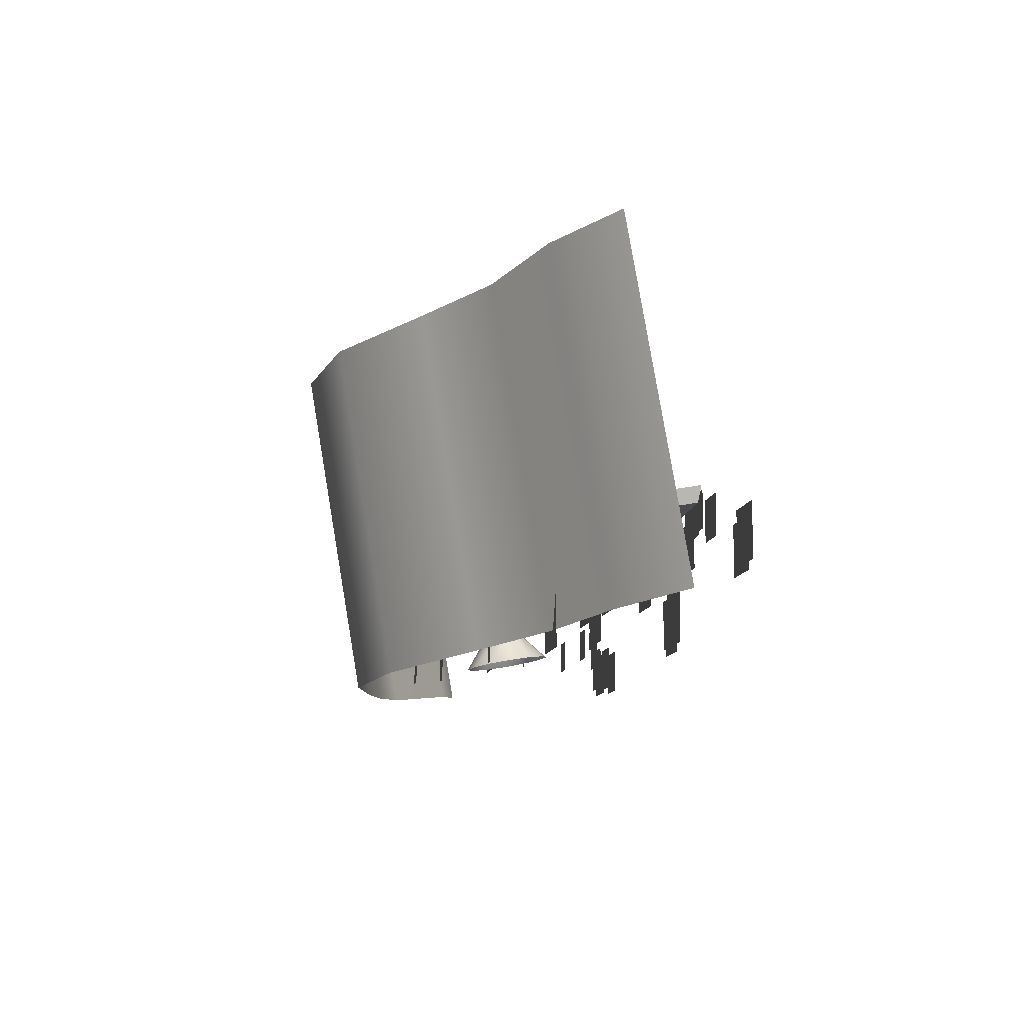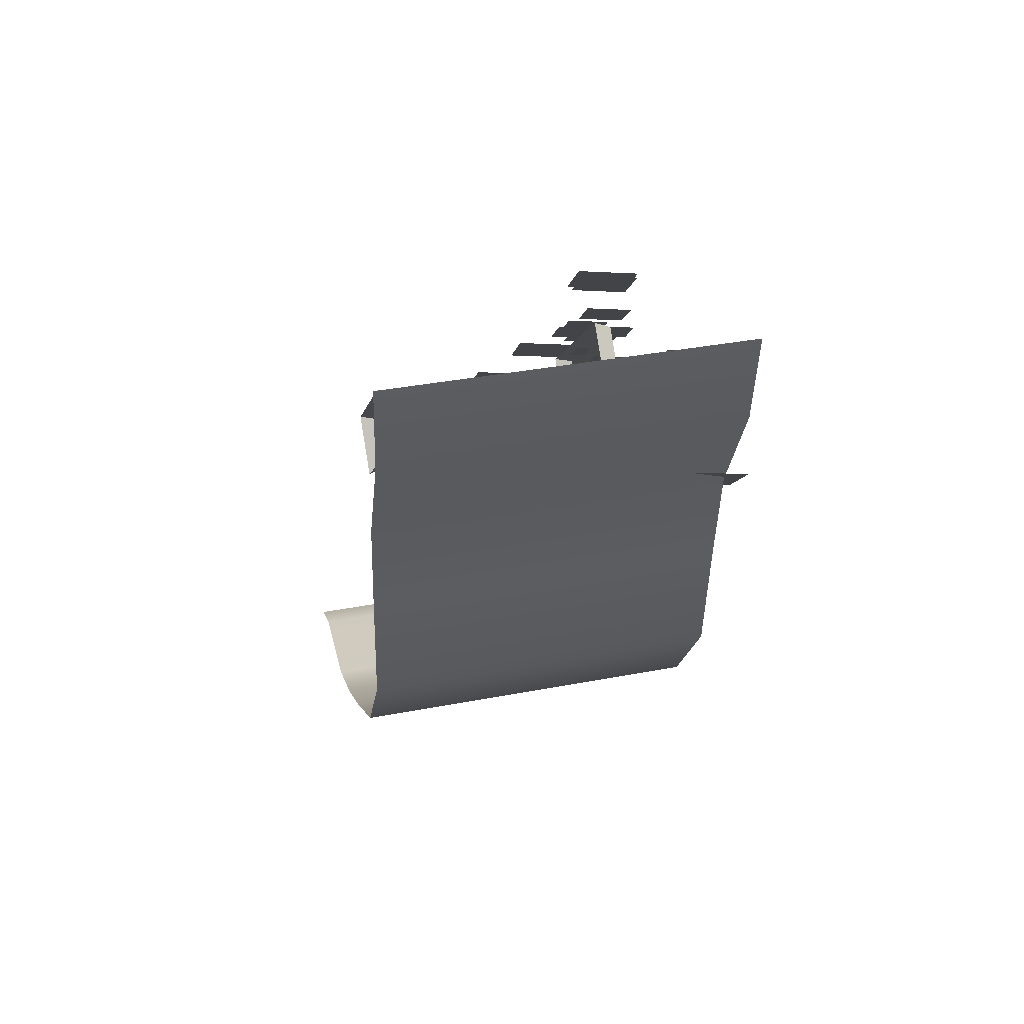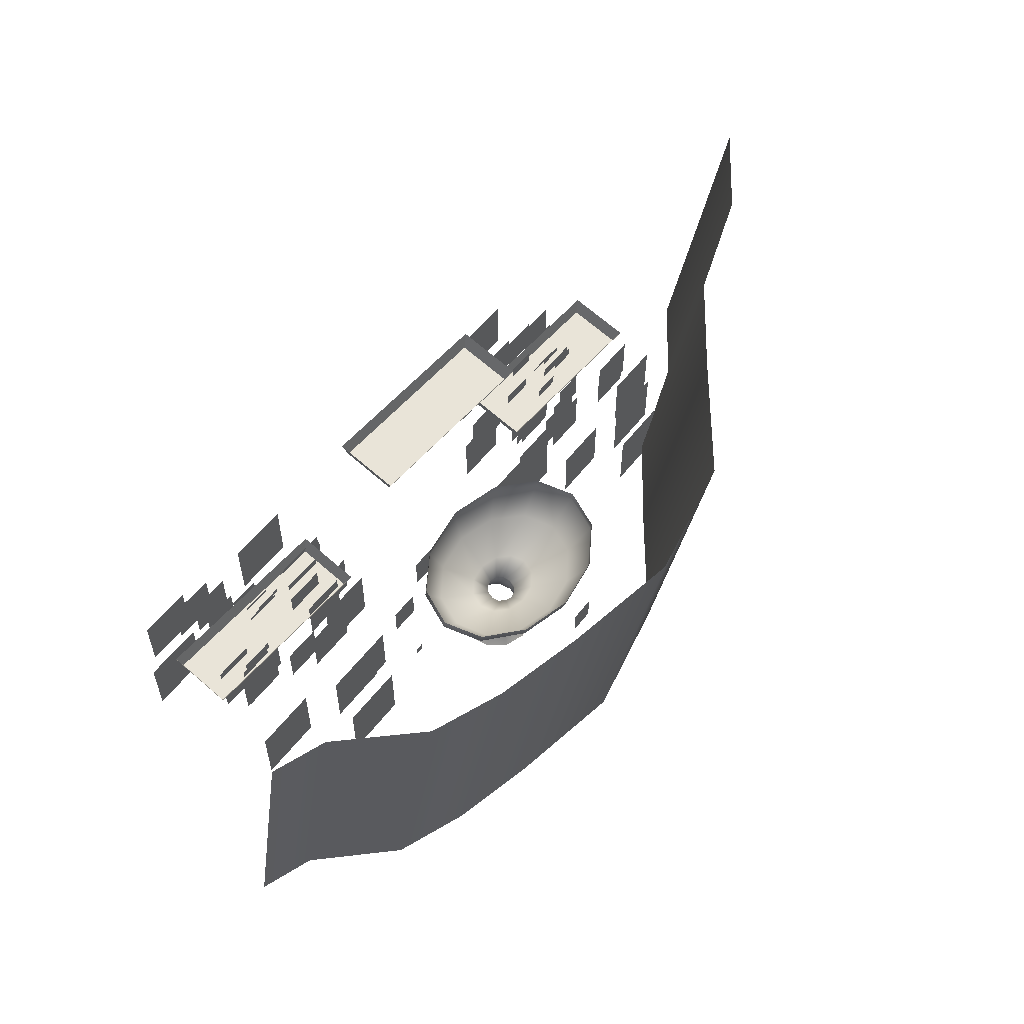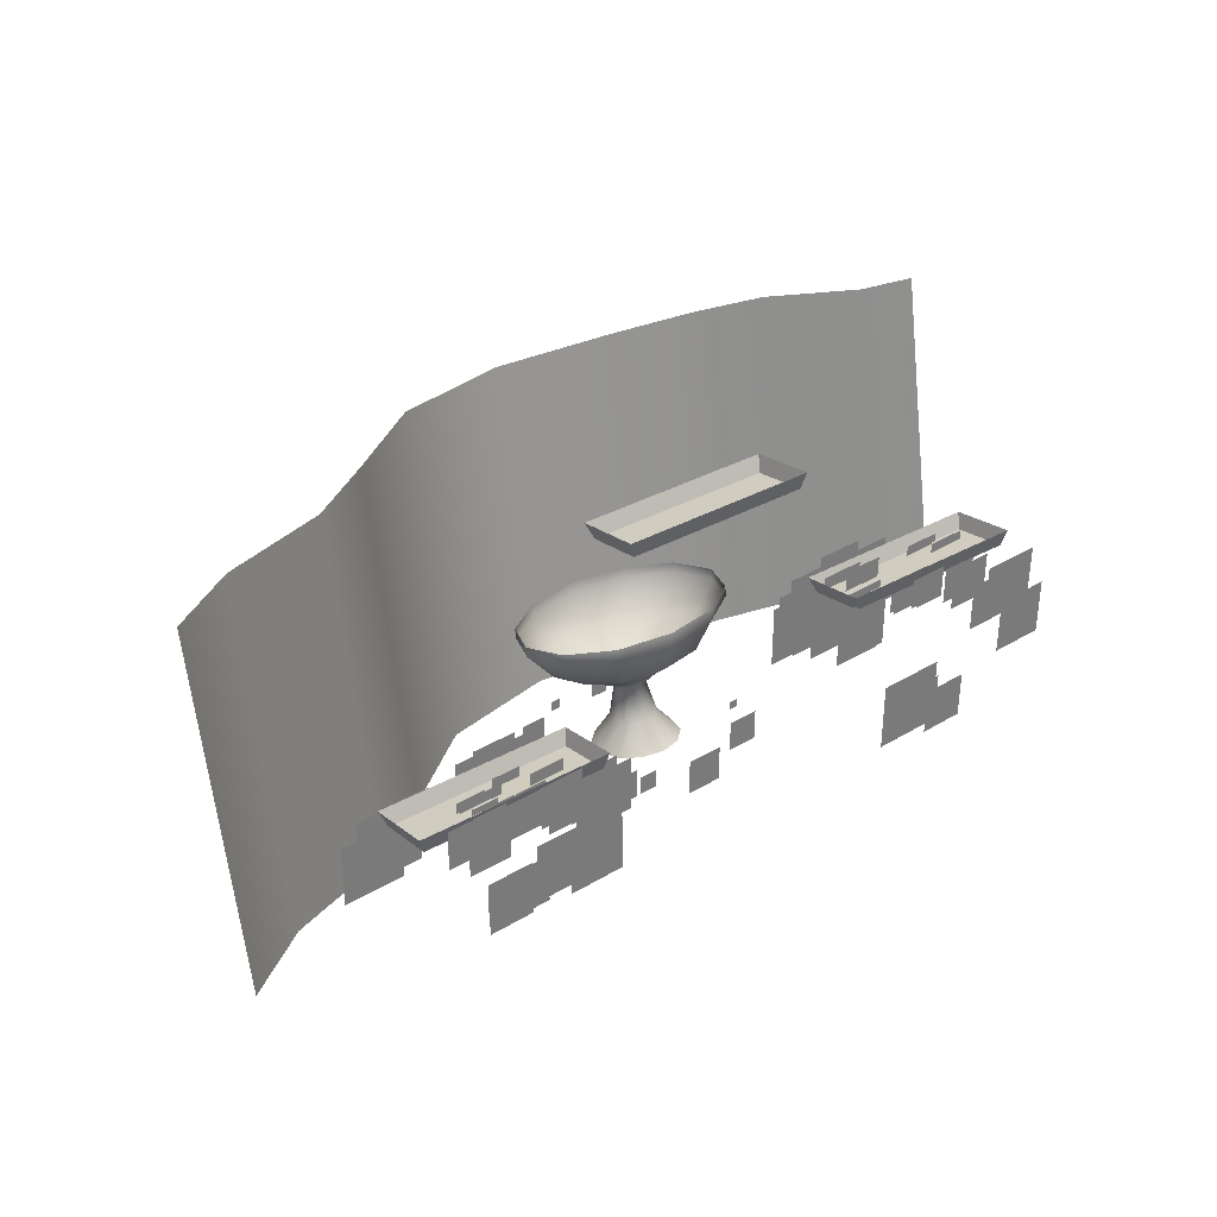
<metadata>
{"format":"obj","ext":"obj","renderer":"f3d","projection":"perspective","resolution":1024,"background":"white","views":[{"elev":-10.6,"azim":-98.3,"up":"+Y"},{"elev":-8.1,"azim":-99.2,"up":"+Z"},{"elev":55.5,"azim":127.1,"up":"+Y"},{"elev":33.6,"azim":-39.3,"up":"+Y"}]}
</metadata>
<code>
v  -13.87 44.67 7.319
v  -13.15 42.58 8.47
v  -14.3 46.31 16.92
v  -13.51 43.97 16.59
v  14.18 46.52 18.15
v  13.46 44.17 17.76
v  14.6 44.88 8.549
v  13.82 42.78 9.635
v  -49.08 18.17 10.29
v  -48.37 16.08 11.44
v  -49.51 19.81 19.89
v  -48.73 17.47 19.57
v  -21.04 20.02 21.12
v  -21.76 17.67 20.73
v  -20.61 18.38 11.52
v  -21.39 16.28 12.61
v  21.35 24.6 12.32
v  22.06 22.51 13.47
v  20.92 26.24 21.92
v  21.7 23.91 21.6
v  49.39 26.45 23.15
v  48.67 24.11 22.76
v  49.82 24.81 13.55
v  49.04 22.71 14.64
v  15.18 17.84 -8.287
v  15.17 19.28 -8.558
v  17.06 20.27 -2.742
v  17.07 18.83 -2.494
v  14.66 21.24 2.889
v  14.67 19.79 3.114
v  8.607 21.91 6.825
v  8.621 20.46 7.026
v  0.5311 22.11 8.014
v  0.5336 20.66 8.203
v  -7.408 21.79 6.133
v  -7.418 20.34 6.333
v  -13.09 21.03 1.691
v  -13.1 19.58 1.914
v  -14.98 20.04 -4.126
v  -14.99 18.59 -3.879
v  -12.58 19.07 -9.757
v  -12.59 17.63 -9.487
v  -6.527 18.4 -13.69
v  -6.541 16.96 -13.4
v  1.549 18.19 -14.88
v  1.547 16.76 -14.58
v  9.488 18.52 -13
v  9.498 17.08 -12.71
v  4.529 3.651 -0.4523
v  4.136 3.357 -2.169
v  3.02 8.569 -2.492
v  3.276 8.759 -1.383
v  3.985 3.938 1.224
v  2.923 8.944 -0.2996
v  2.654 4.142 2.415
v  2.068 9.074 0.4613
v  2.236 8.426 -3.324
v  2.915 3.134 -3.47
v  1.138 8.367 -3.672
v  1.191 3.044 -3.996
v  0.01206 8.41 -3.42
v  -0.5734 3.108 -3.621
v  -0.8428 8.54 -2.659
v  -1.905 3.312 -2.43
v  -1.196 8.726 -1.576
v  -2.449 3.599 -0.7537
v  -0.9403 8.916 -0.4665
v  -2.056 3.893 0.9628
v  -0.1562 9.058 0.3652
v  -0.8351 4.116 2.264
v  0.9426 9.118 0.7132
v  0.8892 4.206 2.79
v  7.455 0.09193 0.2874
v  6.741 -0.4539 -2.9
v  4.49 -0.8665 -5.309
v  1.32 -1.034 -6.29
v  -1.925 -0.914 -5.587
v  -4.381 -0.5362 -3.38
v  -5.375 -0.002978 -0.2669
v  -4.661 0.5428 2.92
v  -2.41 0.9555 5.33
v  0.7599 1.124 6.311
v  4.005 1.003 5.607
v  6.461 0.6251 3.401
v  4.03 10.18 -5.508
v  6.019 10.47 -3.815
v  6.671 10.85 -1.59
v  5.824 11.22 0.5701
v  3.693 11.48 2.085
v  0.8451 11.56 2.552
v  -1.95 11.44 1.841
v  -3.939 11.15 0.1482
v  -4.591 10.77 -2.077
v  -3.744 10.4 -4.237
v  1.235 10.06 -6.218
v  -1.613 10.14 -5.752
v  11.78 13.4 -6.583
v  13.2 14.2 -1.874
v  7.485 12.78 -10.17
v  1.453 12.52 -11.68
v  -4.69 12.69 -10.69
v  -9.29 13.24 -7.493
v  -11.12 14.02 -2.925
v  -9.703 14.83 1.785
v  -5.405 15.44 5.369
v  0.6275 15.7 6.879
v  6.771 15.53 5.895
v  11.37 14.99 2.695
v  54.26 -0.7081 -4.385
v  62.05 -0.2644 -1.793
v  62.05 49.2 -10.26
v  54.26 48.75 -12.85
v  43.78 -2.374 -14.11
v  43.78 47.09 -22.58
v  33.18 -3.02 -17.89
v  33.18 46.44 -26.36
v  19.88 -3.521 -20.81
v  19.88 45.94 -29.28
v  2.095 -4.019 -23.72
v  2.095 45.44 -32.19
v  -15.97 -3.406 -20.14
v  -15.97 46.05 -28.61
v  -30.66 -1.465 -8.805
v  -30.66 47.99 -17.28
v  -42.57 0.02872 -0.08171
v  -42.57 49.49 -8.552
v  -59.02 0.994 5.555
v  -59.02 50.45 -2.915
v  -70.15 2.365 13.56
v  -70.15 51.82 5.09
v  14.51 2.457 4.858
v  14.51 1.091 4.858
v  15.87 2.457 4.858
v  15.87 1.091 4.858
v  -38.71 4.9 18.68
v  -38.71 -2.1 18.68
v  -31.72 4.9 18.68
v  -31.72 -2.1 18.68
v  -38.82 17.53 17.68
v  -38.82 12.37 17.68
v  -33.65 17.53 17.68
v  -33.65 12.37 17.68
v  32.24 5.416 21.89
v  32.24 -1.584 21.89
v  39.24 5.416 21.89
v  39.24 -1.584 21.89
v  31.15 23.15 18.99
v  31.15 18.02 18.99
v  36.27 23.15 18.99
v  36.27 18.02 18.99
v  -2.584 -0.7388 -14.8
v  -2.584 -2.32 -14.8
v  -1.003 -0.7388 -14.8
v  -1.003 -2.32 -14.8
v  -40.69 18.47 15.76
v  -40.69 11.89 15.76
v  -34.11 18.47 15.76
v  -34.11 11.89 15.76
v  30.71 24.14 20.05
v  30.71 18.5 20.05
v  36.35 24.14 20.05
v  36.35 18.5 20.05
v  4.532 -0.08878 -14.3
v  4.532 -2.829 -14.3
v  7.272 -0.08878 -14.3
v  7.272 -2.829 -14.3
v  -39.9 18.02 17.29
v  -39.9 14.02 17.29
v  -35.9 18.02 17.29
v  -35.9 14.02 17.29
v  30.96 23.9 20.28
v  30.96 19.9 20.28
v  34.96 23.9 20.28
v  34.96 19.9 20.28
v  -8.256 4.369 12.18
v  -8.256 1.603 12.18
v  -5.49 4.369 12.18
v  -5.49 1.603 12.18
v  -14.24 1.428 -4.774
v  -14.24 -1.262 -4.774
v  -11.55 1.428 -4.774
v  -11.55 -1.262 -4.774
v  -40.78 18.26 15.35
v  -40.78 13.99 15.35
v  -36.51 18.26 15.35
v  -36.51 13.99 15.35
v  31.1 24.43 21.64
v  31.1 20.16 21.64
v  35.37 24.43 21.64
v  35.37 20.16 21.64
v  -38.65 5.914 18.37
v  -38.65 -1.086 18.37
v  -31.65 5.914 18.37
v  -31.65 -1.086 18.37
v  -34.32 18.08 13.98
v  -34.32 13.81 13.98
v  -30.05 18.08 13.98
v  -30.05 13.81 13.98
v  32.04 6.424 21.33
v  32.04 -0.5757 21.33
v  39.04 6.424 21.33
v  39.04 -0.5757 21.33
v  29.98 24.36 20.32
v  29.98 20.09 20.32
v  34.25 24.36 20.32
v  34.25 20.09 20.32
v  -37.26 5.999 18.66
v  -37.26 -1.001 18.66
v  -30.26 5.999 18.66
v  -30.26 -1.001 18.66
v  -34.86 19.47 19.69
v  -34.86 14.93 19.69
v  -30.31 19.47 19.69
v  -30.31 14.93 19.69
v  30.19 6.362 22.55
v  30.19 -0.6385 22.55
v  37.19 6.362 22.55
v  37.19 -0.6385 22.55
v  31.46 25.05 22.6
v  31.46 20.5 22.6
v  36 25.05 22.6
v  36 20.5 22.6
v  9.103 4.697 10.95
v  9.103 0.04013 10.95
v  13.76 4.697 10.95
v  13.76 0.04013 10.95
v  -36.9 18.02 10.94
v  -36.9 13.2 10.94
v  -32.08 18.02 10.94
v  -32.08 13.2 10.94
v  31.73 25.69 23.25
v  31.73 20.88 23.25
v  36.55 25.69 23.25
v  36.55 20.88 23.25
v  -11.91 4.183 10.35
v  -11.91 -0.2891 10.35
v  -7.438 4.183 10.35
v  -7.438 -0.2891 10.35
v  -10.28 0.1526 -11.64
v  -10.28 -3.789 -11.64
v  -6.338 0.1526 -11.64
v  -6.338 -3.789 -11.64
v  -41.98 19.69 20.5
v  -41.98 14.6 20.5
v  -36.89 19.69 20.5
v  -36.89 14.6 20.5
v  38.01 24.25 15.04
v  38.01 19.16 15.04
v  43.1 24.25 15.04
v  43.1 19.16 15.04
v  -1.332 4.943 14.29
v  -1.332 -0.4875 14.29
v  4.098 4.943 14.29
v  4.098 -0.4875 14.29
v  -30.64 18.92 17.07
v  -30.64 13.56 17.07
v  -25.28 18.92 17.07
v  -25.28 13.56 17.07
v  35.75 25.98 24.39
v  35.75 20.62 24.39
v  41.11 25.98 24.39
v  41.11 20.62 24.39
v  -36.78 6.464 19.51
v  -36.78 -0.5362 19.51
v  -29.78 6.464 19.51
v  -29.78 -0.5362 19.51
v  -34.46 17.69 9.95
v  -34.46 12.33 9.95
v  -29.09 17.69 9.95
v  -29.09 12.33 9.95
v  34.31 6.073 24.44
v  34.31 -0.9271 24.44
v  41.31 6.073 24.44
v  41.31 -0.9271 24.44
v  38.75 23.95 14.65
v  38.75 18.58 14.65
v  44.12 23.95 14.65
v  44.12 18.58 14.65
v  -38.84 21.34 22.72
v  -38.84 15.7 22.72
v  -33.2 21.34 22.72
v  -33.2 15.7 22.72
v  32.13 24.02 10.93
v  32.13 18.38 10.93
v  37.77 24.02 10.93
v  37.77 18.38 10.93
v  -45.72 19.38 20.36
v  -45.72 13.47 20.36
v  -39.81 19.38 20.36
v  -39.81 13.47 20.36
v  40.83 24.55 16.96
v  40.83 18.64 16.96
v  46.74 24.55 16.96
v  46.74 18.64 16.96
v  -44.6 19.8 23.15
v  -44.6 13.62 23.15
v  -38.42 19.8 23.15
v  -38.42 13.62 23.15
v  24.63 26.17 16.4
v  24.63 19.98 16.4
v  30.81 26.17 16.4
v  30.81 19.98 16.4
v  -33.58 21.76 23.07
v  -33.58 15.3 23.07
v  -27.12 21.76 23.07
v  -27.12 15.3 23.07
v  22.15 24.66 19.04
v  22.15 18.2 19.04
v  28.6 24.66 19.04
v  28.6 18.2 19.04
v  -31.95 18.13 9.104
v  -31.95 11.68 9.104
v  -25.5 18.13 9.104
v  -25.5 11.68 9.104
v  35.06 27.4 26.5
v  35.06 20.94 26.5
v  41.51 27.4 26.5
v  41.51 20.94 26.5
v  -32.89 18.13 7.98
v  -32.89 11.4 7.98
v  -26.17 18.13 7.98
v  -26.17 11.4 7.98
v  23.08 24.53 13.85
v  23.08 17.8 13.85
v  29.81 24.53 13.85
v  29.81 17.8 13.85
v  -46.96 16.18 8.28
v  -46.96 9.179 8.28
v  -39.96 16.18 8.28
v  -39.96 9.179 8.28
v  36.09 25.6 29.33
v  36.09 18.6 29.33
v  43.09 25.6 29.33
v  43.09 18.6 29.33
v  -28.67 18.75 23.86
v  -28.67 11.48 23.86
v  -21.4 18.75 23.86
v  -21.4 11.48 23.86
v  26.3 24.52 9.716
v  26.3 17.24 9.716
v  33.58 24.52 9.716
v  33.58 17.24 9.716
v  -25.63 17.06 19.03
v  -25.63 9.518 19.03
v  -18.09 17.06 19.03
v  -18.09 9.518 19.03
v  18.72 23.33 21.32
v  18.72 15.78 21.32
v  26.27 23.33 21.32
v  26.27 15.78 21.32
v  -48.39 16.87 8.768
v  -48.39 9.326 8.768
v  -40.84 16.87 8.768
v  -40.84 9.326 8.768
v  18.43 22.08 16.56
v  18.43 14.53 16.56
v  25.97 22.08 16.56
v  25.97 14.53 16.56
v  -26.78 14.68 9.63
v  -26.78 6.858 9.63
v  -18.96 14.68 9.63
v  -18.96 6.858 9.63
v  18.75 20.74 12.82
v  18.75 12.93 12.82
v  26.56 20.74 12.82
v  26.56 12.93 12.82
v  -34.76 18.54 30.44
v  -34.76 10.45 30.44
v  -26.67 18.54 30.44
v  -26.67 10.45 30.44
v  39.13 23.15 31.9
v  39.13 15.06 31.9
v  47.22 23.15 31.9
v  47.22 15.06 31.9
v  -23.55 14.79 18.31
v  -23.55 6.422 18.31
v  -15.19 14.79 18.31
v  -15.19 6.422 18.31
v  18.74 24.61 21.62
v  18.74 16.25 21.62
v  27.11 24.61 21.62
v  27.11 16.25 21.62
v  -39.39 19.98 29.87
v  -39.39 11.34 29.87
v  -30.75 19.98 29.87
v  -30.75 11.34 29.87
v  23.14 16.83 5.108
v  23.14 8.189 5.108
v  31.78 16.83 5.108
v  31.78 8.189 5.108
v  -32.65 13.29 3.539
v  -32.65 4.651 3.539
v  -24.02 13.29 3.539
v  -24.02 4.651 3.539
v  19.41 22.2 12.08
v  19.41 13.56 12.08
v  28.04 22.2 12.08
v  28.04 13.56 12.08
v  -25.55 12.56 8.665
v  -25.55 3.648 8.665
v  -16.64 12.56 8.665
v  -16.64 3.648 8.665
v  43.34 23.76 25.68
v  43.34 14.85 25.68
v  52.25 23.76 25.68
v  52.25 14.85 25.68
v  -52.61 11.54 6.578
v  -52.61 2.361 6.578
v  -43.43 11.54 6.578
v  -43.43 2.361 6.578
v  25.99 18.21 4.52
v  25.99 9.027 4.52
v  35.17 18.21 4.52
v  35.17 9.027 4.52
v  -23.07 10.62 10.77
v  -23.07 1.168 10.77
v  -13.62 10.62 10.77
v  -13.62 1.168 10.77
v  39.69 18.42 6.71
v  39.69 8.961 6.71
v  49.15 18.42 6.71
v  49.15 8.961 6.71
v  -46.03 7.135 0.09128
v  -46.03 -2.593 0.09127
v  -36.31 7.135 0.09128
v  -36.31 -2.593 0.09127
v  16.78 19.1 32.34
v  16.78 9.37 32.34
v  26.51 19.1 32.34
v  26.51 9.37 32.34
v  -48.05 11.06 3.154
v  -48.05 1.336 3.154
v  -38.32 11.06 3.154
v  -38.32 1.336 3.154
v  25.85 11.75 1.384
v  25.85 2.025 1.384
v  35.58 11.75 1.384
v  35.58 2.025 1.384
g Fountain_of_Dreams_Reflection
f 1 2 3
f 3 2 4
f 3 4 5
f 5 4 6
f 5 6 7
f 7 6 8
f 7 8 1
f 1 8 2
f 8 6 4
f 2 8 4
f 9 10 11
f 11 10 12
f 11 12 13
f 13 12 14
f 13 14 15
f 15 14 16
f 15 16 9
f 9 16 10
f 16 14 12
f 10 16 12
f 17 18 19
f 19 18 20
f 19 20 21
f 21 20 22
f 21 22 23
f 23 22 24
f 23 24 17
f 17 24 18
f 24 22 20
f 18 24 20
f 25 26 27
f 28 25 27
f 28 27 29
f 30 28 29
f 30 29 31
f 32 30 31
f 32 31 33
f 34 32 33
f 34 33 35
f 36 34 35
f 36 35 37
f 38 36 37
f 38 37 39
f 40 38 39
f 40 39 41
f 42 40 41
f 42 41 43
f 44 42 43
f 44 43 45
f 46 44 45
f 46 45 47
f 48 46 47
f 48 47 26
f 25 48 26
f 49 50 51
f 49 51 52
f 53 49 52
f 53 52 54
f 55 53 54
f 55 54 56
f 57 51 50
f 57 50 58
f 59 57 58
f 59 58 60
f 61 59 60
f 61 60 62
f 63 61 62
f 63 62 64
f 65 63 64
f 65 64 66
f 67 65 66
f 67 66 68
f 69 67 68
f 69 68 70
f 71 69 70
f 71 70 72
f 56 71 72
f 56 72 55
f 50 73 74
f 58 50 74
f 58 74 75
f 60 58 75
f 60 75 76
f 62 60 76
f 62 76 77
f 64 62 77
f 64 77 78
f 66 64 78
f 66 78 79
f 68 66 79
f 68 79 80
f 70 68 80
f 70 80 81
f 72 70 81
f 72 81 82
f 55 72 82
f 55 82 83
f 53 55 83
f 53 83 84
f 49 53 84
f 49 84 73
f 50 49 73
f 57 85 86
f 51 57 86
f 51 86 87
f 52 51 87
f 52 87 88
f 54 52 88
f 54 88 89
f 56 54 89
f 56 89 90
f 71 56 90
f 71 90 91
f 69 71 91
f 69 91 92
f 67 69 92
f 67 92 93
f 65 67 93
f 65 93 94
f 63 65 94
f 85 57 59
f 95 85 59
f 95 59 61
f 96 95 61
f 96 61 63
f 94 96 63
f 97 98 86
f 97 86 85
f 99 97 85
f 99 85 95
f 100 99 95
f 100 95 96
f 101 100 96
f 101 96 94
f 102 101 94
f 102 94 93
f 103 102 93
f 103 93 92
f 104 103 92
f 104 92 91
f 105 104 91
f 105 91 90
f 106 105 90
f 106 90 89
f 107 106 89
f 107 89 88
f 108 107 88
f 108 88 87
f 98 108 87
f 98 87 86
f 98 28 30
f 108 98 30
f 108 30 32
f 107 108 32
f 107 32 34
f 106 107 34
f 106 34 36
f 105 106 36
f 105 36 38
f 104 105 38
f 104 38 40
f 103 104 40
f 103 40 42
f 102 103 42
f 102 42 44
f 101 102 44
f 101 44 46
f 100 101 46
f 100 46 48
f 99 100 48
f 99 48 25
f 97 99 25
f 97 25 28
f 98 97 28
f 109 110 111
f 109 111 112
f 113 109 112
f 113 112 114
f 115 113 114
f 115 114 116
f 117 115 116
f 117 116 118
f 119 117 118
f 119 118 120
f 121 119 120
f 121 120 122
f 123 121 122
f 123 122 124
f 125 123 124
f 125 124 126
f 127 125 126
f 127 126 128
f 129 127 128
f 129 128 130
f 131 132 133
f 133 132 134
f 135 136 137
f 137 136 138
f 139 140 141
f 141 140 142
f 143 144 145
f 145 144 146
f 147 148 149
f 149 148 150
f 151 152 153
f 153 152 154
f 155 156 157
f 157 156 158
f 159 160 161
f 161 160 162
f 163 164 165
f 165 164 166
f 167 168 169
f 169 168 170
f 171 172 173
f 173 172 174
f 175 176 177
f 177 176 178
f 179 180 181
f 181 180 182
f 183 184 185
f 185 184 186
f 187 188 189
f 189 188 190
f 191 192 193
f 193 192 194
f 195 196 197
f 197 196 198
f 199 200 201
f 201 200 202
f 203 204 205
f 205 204 206
f 207 208 209
f 209 208 210
f 211 212 213
f 213 212 214
f 215 216 217
f 217 216 218
f 219 220 221
f 221 220 222
f 223 224 225
f 225 224 226
f 227 228 229
f 229 228 230
f 231 232 233
f 233 232 234
f 235 236 237
f 237 236 238
f 239 240 241
f 241 240 242
f 243 244 245
f 245 244 246
f 247 248 249
f 249 248 250
f 251 252 253
f 253 252 254
f 255 256 257
f 257 256 258
f 259 260 261
f 261 260 262
f 263 264 265
f 265 264 266
f 267 268 269
f 269 268 270
f 271 272 273
f 273 272 274
f 275 276 277
f 277 276 278
f 279 280 281
f 281 280 282
f 283 284 285
f 285 284 286
f 287 288 289
f 289 288 290
f 291 292 293
f 293 292 294
f 295 296 297
f 297 296 298
f 299 300 301
f 301 300 302
f 303 304 305
f 305 304 306
f 307 308 309
f 309 308 310
f 311 312 313
f 313 312 314
f 315 316 317
f 317 316 318
f 319 320 321
f 321 320 322
f 323 324 325
f 325 324 326
f 327 328 329
f 329 328 330
f 331 332 333
f 333 332 334
f 335 336 337
f 337 336 338
f 339 340 341
f 341 340 342
f 343 344 345
f 345 344 346
f 347 348 349
f 349 348 350
f 351 352 353
f 353 352 354
f 355 356 357
f 357 356 358
f 359 360 361
f 361 360 362
f 363 364 365
f 365 364 366
f 367 368 369
f 369 368 370
f 371 372 373
f 373 372 374
f 375 376 377
f 377 376 378
f 379 380 381
f 381 380 382
f 383 384 385
f 385 384 386
f 387 388 389
f 389 388 390
f 391 392 393
f 393 392 394
f 395 396 397
f 397 396 398
f 399 400 401
f 401 400 402
f 403 404 405
f 405 404 406
f 407 408 409
f 409 408 410
f 411 412 413
f 413 412 414
f 415 416 417
f 417 416 418
f 419 420 421
f 421 420 422
f 423 424 425
f 425 424 426
f 427 428 429
f 429 428 430
f 431 432 433
f 433 432 434
f 435 436 437
f 437 436 438

</code>
